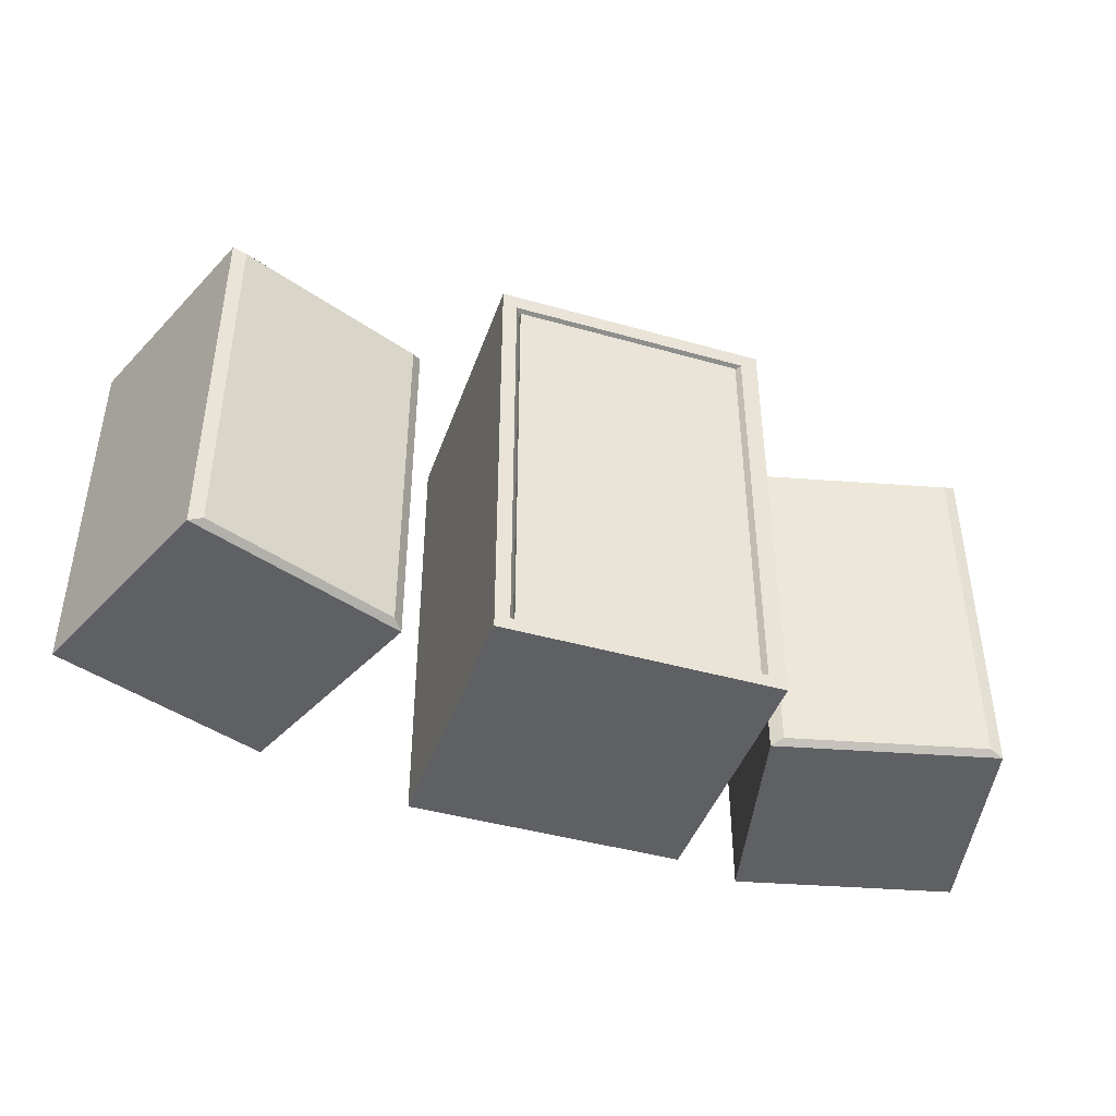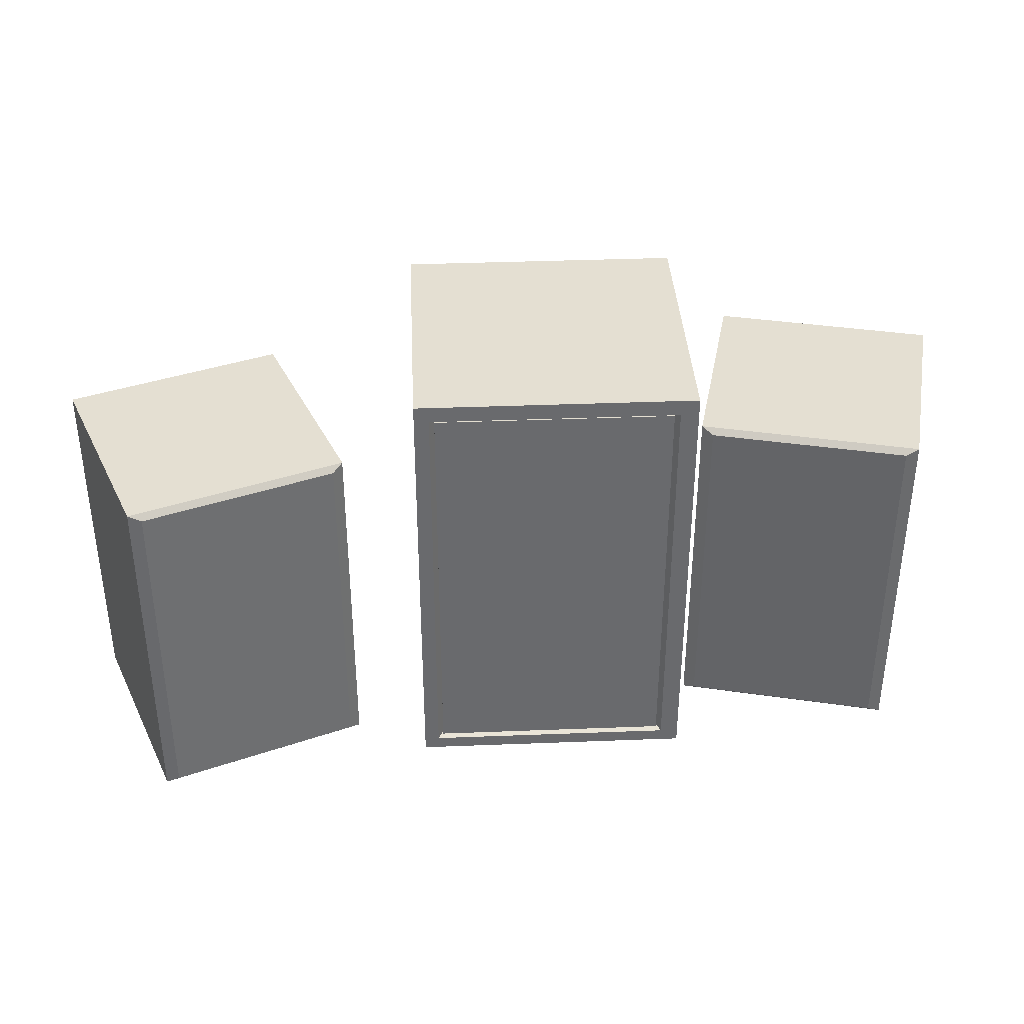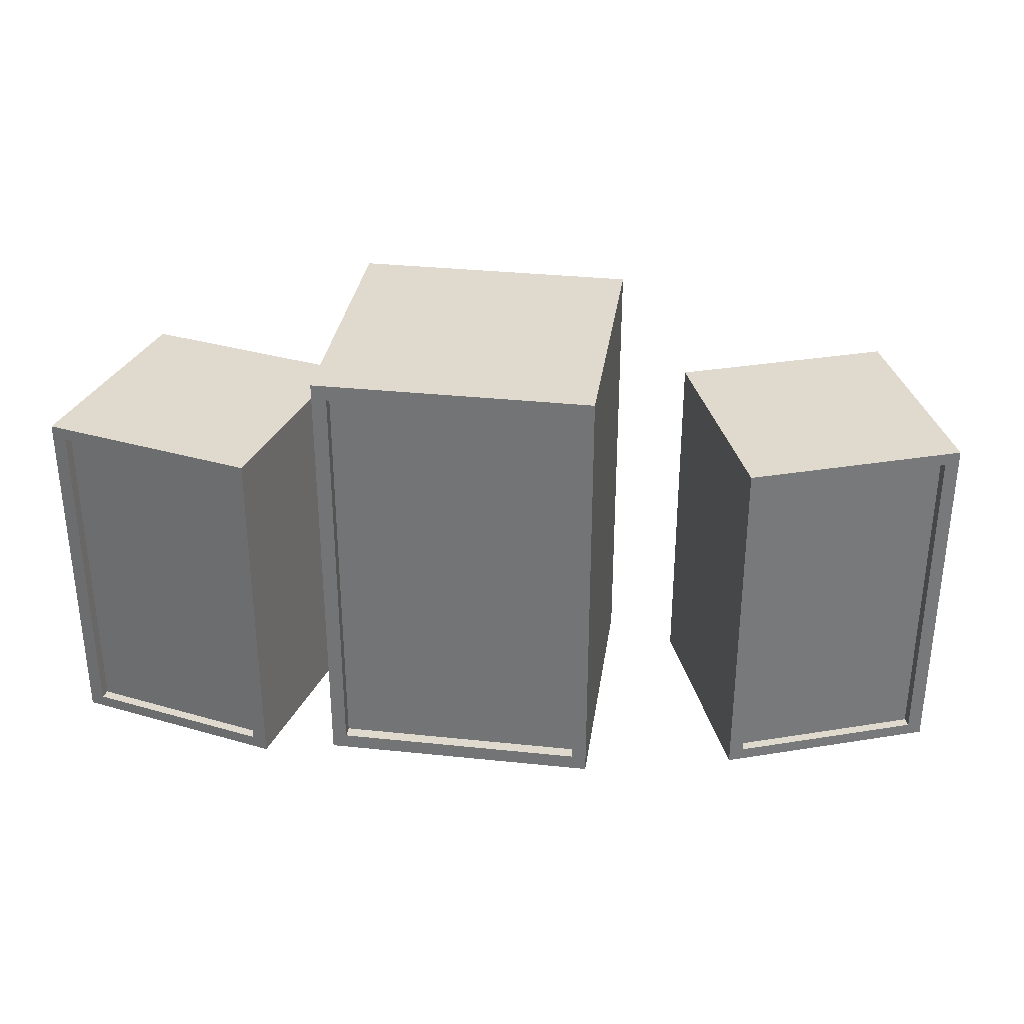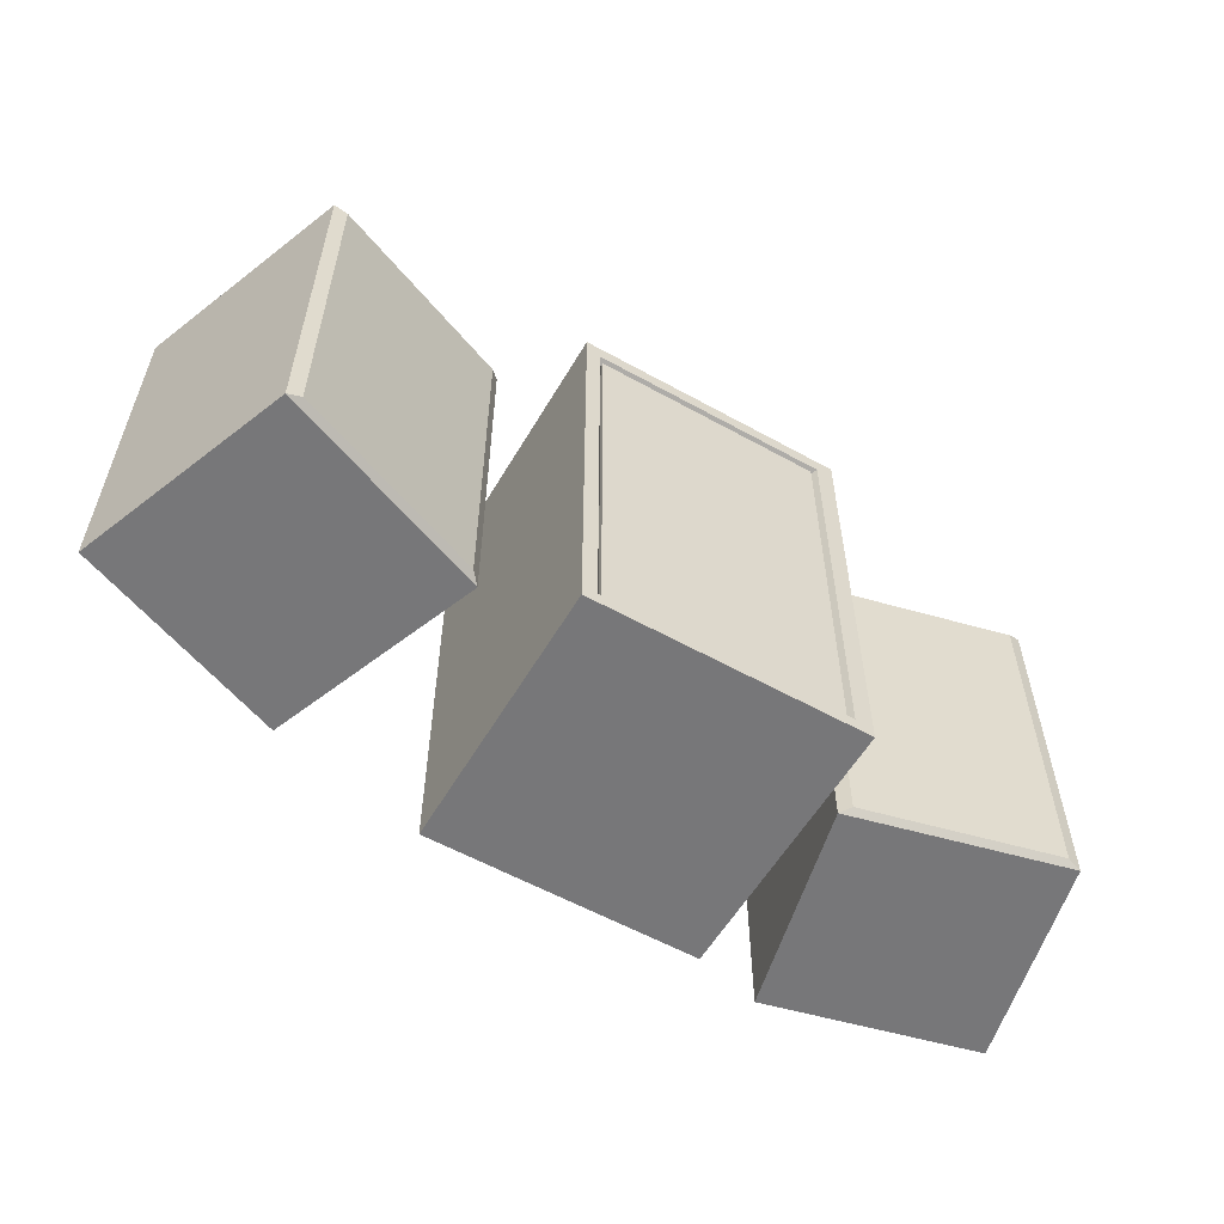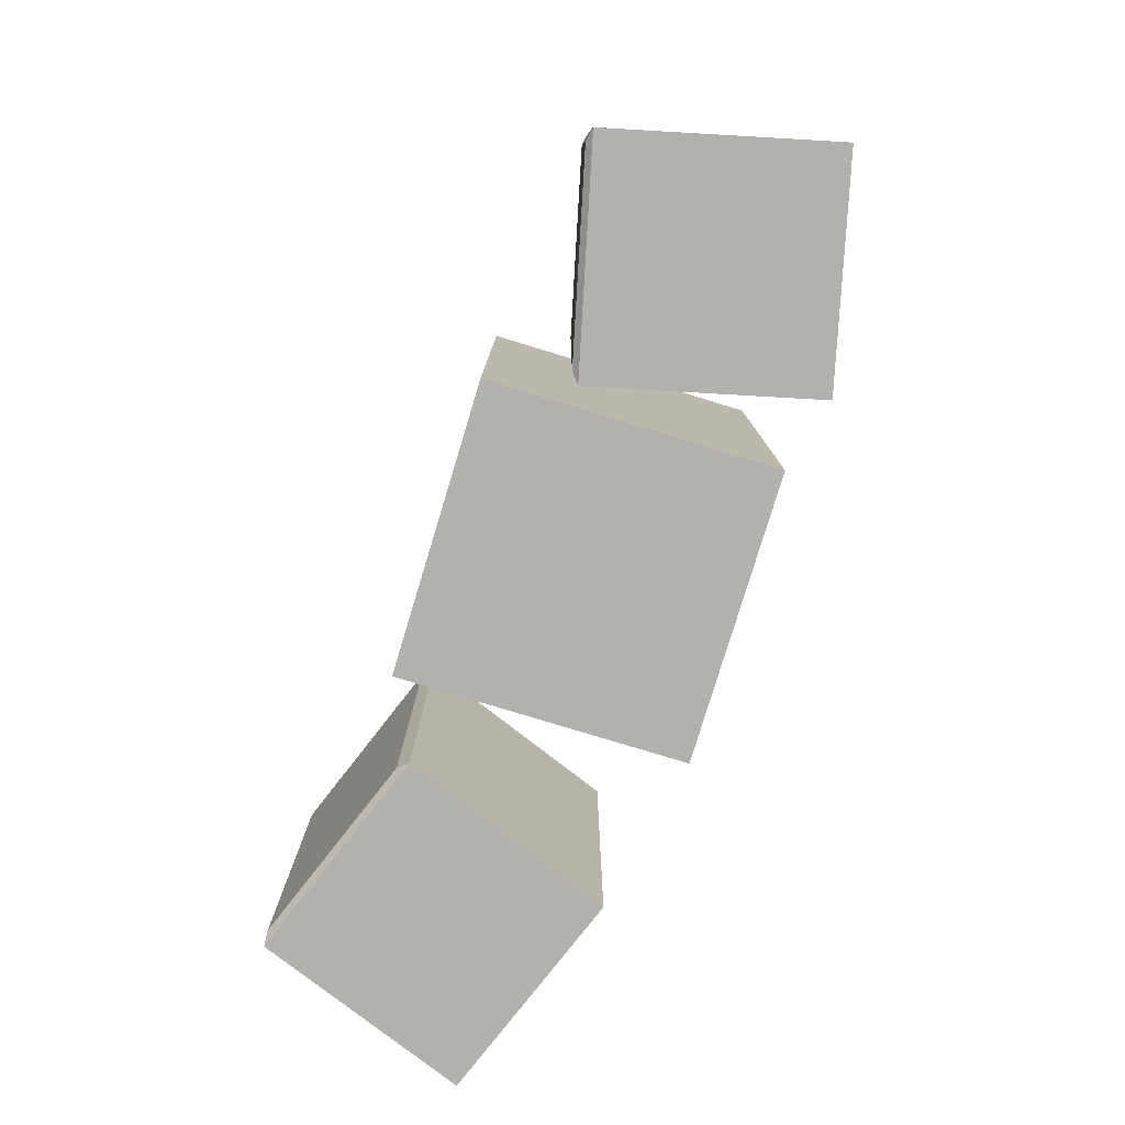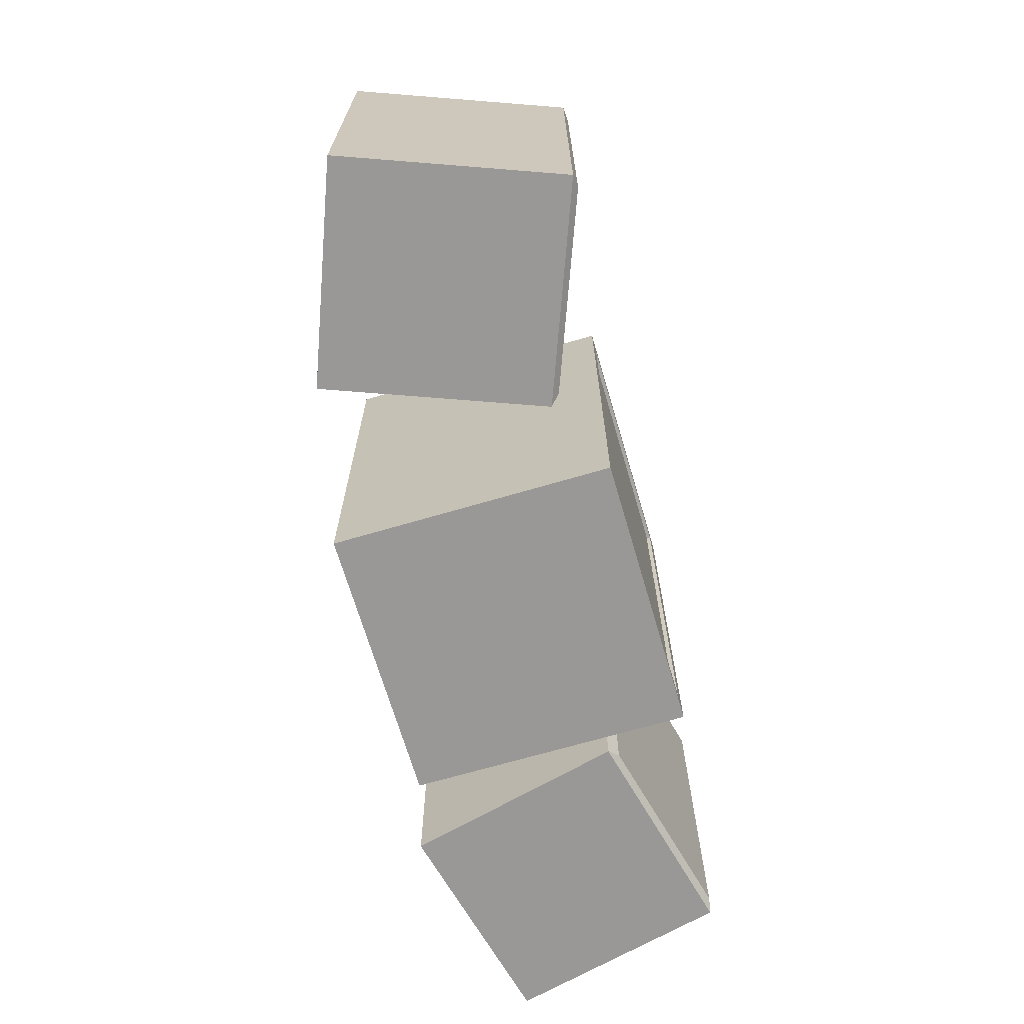
<metadata>
{"format":"obj","ext":"obj","renderer":"f3d","projection":"perspective","resolution":1024,"background":"white","views":[{"elev":-43.2,"azim":-18.6,"up":"+Y"},{"elev":37.1,"azim":-2.9,"up":"+Y"},{"elev":32.7,"azim":-171.7,"up":"+Y"},{"elev":-57.2,"azim":-30.1,"up":"+Y"},{"elev":-79.2,"azim":73.1,"up":"+Y"},{"elev":-68.6,"azim":-73.6,"up":"+Y"}]}
</metadata>
<code>
g Speaker_00
v -3.454 0.9043 -0.3049
v -3.479 0.9043 -0.3707
v -2.17 0.9043 -0.7979
v -2.195 0.9043 -0.8637
v -3.454 -1.504 -0.3049
v -3.479 -1.504 -0.3707
v -3.454 0.9043 -0.3049
v -3.479 0.9043 -0.3707
v -2.17 0.9043 -0.7979
v -2.195 0.9043 -0.8637
v -2.17 -1.504 -0.7979
v -2.195 -1.504 -0.8637
v -2.17 -1.504 -0.7979
v -2.195 -1.504 -0.8637
v -3.454 -1.504 -0.3049
v -3.479 -1.504 -0.3707
v -2.096 -1.594 -0.9017
v -3.578 -1.594 -0.3327
v -2.195 -1.504 -0.8637
v -3.479 -1.504 -0.3707
v -2.195 0.9043 -0.8637
v -2.096 0.9936 -0.9017
v -2.195 -1.504 -0.8637
v -2.096 -1.594 -0.9017
v -3.479 -1.504 -0.3707
v -3.578 -1.594 -0.3327
v -3.479 0.9043 -0.3707
v -3.578 0.9936 -0.3327
v -3.479 0.9043 -0.3707
v -3.578 0.9936 -0.3327
v -2.195 0.9043 -0.8637
v -2.096 0.9936 -0.9017
v -1.524 0.9936 0.5888
v -3.006 0.9936 1.158
v -1.59 0.9519 0.6594
v -2.909 0.9519 1.166
v -1.524 -1.594 0.5888
v -1.524 0.9936 0.5888
v -1.59 -1.552 0.6594
v -1.59 0.9519 0.6594
v -2.909 -1.552 1.166
v -3.006 -1.594 1.158
v -1.59 -1.552 0.6594
v -1.524 -1.594 0.5888
v -2.909 0.9519 1.166
v -3.006 0.9936 1.158
v -2.909 -1.552 1.166
v -3.006 -1.594 1.158
v -1.59 -1.552 0.6594
v -1.59 0.9519 0.6594
v -2.909 -1.552 1.166
v -2.909 0.9519 1.166
v -3.578 -1.594 -0.3327
v -3.006 -1.594 1.158
v -3.578 0.9936 -0.3327
v -3.006 0.9936 1.158
v -2.096 -1.594 -0.9017
v -2.096 0.9936 -0.9017
v -1.524 -1.594 0.5888
v -1.524 0.9936 0.5888
v -2.096 0.9936 -0.9017
v -3.578 0.9936 -0.3327
v -1.524 0.9936 0.5888
v -3.006 0.9936 1.158
v -3.578 -1.594 -0.3327
v -2.096 -1.594 -0.9017
v -3.006 -1.594 1.158
v -1.524 -1.594 0.5888
v -2.17 0.9043 -0.7979
v -2.17 -1.504 -0.7979
v -3.454 0.9043 -0.3049
v -3.454 -1.504 -0.3049
v 2.934 -1.504 -0.8755
v 1.597 -1.504 -1.199
v 1.597 0.9043 -1.199
v 2.934 0.9043 -0.8755
v 3.054 -1.594 -0.919
v 2.678 -1.594 0.6327
v 1.135 -1.594 0.2589
v 1.511 -1.594 -1.293
v 1.511 0.9936 -1.293
v 1.135 0.9936 0.2589
v 2.678 0.9936 0.6327
v 3.054 0.9936 -0.919
v 3.054 0.9936 -0.919
v 2.678 0.9936 0.6327
v 2.678 -1.594 0.6327
v 3.054 -1.594 -0.919
v 1.135 -1.594 0.2589
v 1.135 0.9936 0.2589
v 1.511 0.9936 -1.293
v 1.511 -1.594 -1.293
v 2.583 0.9519 0.6529
v 1.21 0.9519 0.3203
v 1.21 -1.552 0.3203
v 2.583 -1.552 0.6529
v 1.135 0.9936 0.2589
v 1.135 -1.594 0.2589
v 1.21 -1.552 0.3203
v 1.21 0.9519 0.3203
v 1.135 -1.594 0.2589
v 2.678 -1.594 0.6327
v 2.583 -1.552 0.6529
v 1.21 -1.552 0.3203
v 2.678 0.9936 0.6327
v 2.583 0.9519 0.6529
v 2.583 -1.552 0.6529
v 2.678 -1.594 0.6327
v 1.135 0.9936 0.2589
v 1.21 0.9519 0.3203
v 2.583 0.9519 0.6529
v 2.678 0.9936 0.6327
v 1.511 0.9936 -1.293
v 3.054 0.9936 -0.919
v 2.951 0.9043 -0.944
v 1.614 0.9043 -1.268
v 1.511 -1.594 -1.293
v 1.511 0.9936 -1.293
v 1.614 0.9043 -1.268
v 1.614 -1.504 -1.268
v 3.054 0.9936 -0.919
v 3.054 -1.594 -0.919
v 2.951 -1.504 -0.944
v 2.951 0.9043 -0.944
v 1.511 -1.594 -1.293
v 1.614 -1.504 -1.268
v 2.951 -1.504 -0.944
v 3.054 -1.594 -0.919
v 2.951 -1.504 -0.944
v 1.614 -1.504 -1.268
v 1.597 -1.504 -1.199
v 2.934 -1.504 -0.8755
v 2.951 0.9043 -0.944
v 2.951 -1.504 -0.944
v 2.934 -1.504 -0.8755
v 2.934 0.9043 -0.8755
v 1.614 -1.504 -1.268
v 1.614 0.9043 -1.268
v 1.597 0.9043 -1.199
v 1.597 -1.504 -1.199
v 1.614 0.9043 -1.268
v 2.951 0.9043 -0.944
v 2.934 0.9043 -0.8755
v 1.597 0.9043 -1.199
f 1 2 3
f 2 4 3
f 5 6 7
f 6 8 7
f 9 10 11
f 10 12 11
f 13 14 15
f 14 16 15
f 17 18 19
f 18 20 19
f 21 22 23
f 22 24 23
f 25 26 27
f 26 28 27
f 29 30 31
f 30 32 31
f 33 34 35
f 34 36 35
f 37 38 39
f 38 40 39
f 41 42 43
f 42 44 43
f 45 46 47
f 46 48 47
f 49 50 51
f 50 52 51
f 53 54 55
f 54 56 55
f 57 58 59
f 58 60 59
f 61 62 63
f 62 64 63
f 65 66 67
f 66 68 67
f 69 70 71
f 70 72 71
f 73 74 75
f 76 73 75
f 77 78 79
f 80 77 79
f 81 82 83
f 84 81 83
f 85 86 87
f 88 85 87
f 89 90 91
f 92 89 91
f 93 94 95
f 96 93 95
f 97 98 99
f 100 97 99
f 101 102 103
f 104 101 103
f 105 106 107
f 108 105 107
f 109 110 111
f 112 109 111
f 113 114 115
f 116 113 115
f 117 118 119
f 120 117 119
f 121 122 123
f 124 121 123
f 125 126 127
f 128 125 127
f 129 130 131
f 132 129 131
f 133 134 135
f 136 133 135
f 137 138 139
f 140 137 139
f 141 142 143
f 144 141 143
g Speaker
v -0.9949 -1.615 -1.144
v -0.9949 -1.615 0.8563
v -0.9949 1.626 -1.144
v -0.9949 1.626 0.8563
v 1.005 -1.615 -1.144
v 1.005 1.626 -1.144
v 1.005 -1.615 0.8563
v 1.005 1.626 0.8563
v 1.005 1.626 -1.144
v -0.9949 1.626 -1.144
v 1.005 1.626 0.8563
v -0.9949 1.626 0.8563
v -0.9949 -1.615 -1.144
v 1.005 -1.615 -1.144
v -0.9949 -1.615 0.8563
v 1.005 -1.615 0.8563
v 0.8978 1.514 -1.055
v 0.8978 -1.503 -1.055
v -0.8876 1.514 -1.055
v -0.8876 -1.503 -1.055
v -0.8876 1.514 -1.055
v -0.8876 1.514 -1.144
v 0.8978 1.514 -1.055
v 0.8978 1.514 -1.144
v -0.8876 -1.503 -1.055
v -0.8876 -1.503 -1.144
v -0.8876 1.514 -1.055
v -0.8876 1.514 -1.144
v 0.8978 1.514 -1.055
v 0.8978 1.514 -1.144
v 0.8978 -1.503 -1.055
v 0.8978 -1.503 -1.144
v 0.8978 -1.503 -1.055
v 0.8978 -1.503 -1.144
v -0.8876 -1.503 -1.055
v -0.8876 -1.503 -1.144
v 1.005 -1.615 -1.144
v -0.9949 -1.615 -1.144
v 0.8978 -1.503 -1.144
v -0.8876 -1.503 -1.144
v 0.8978 1.514 -1.144
v 1.005 1.626 -1.144
v 0.8978 -1.503 -1.144
v 1.005 -1.615 -1.144
v -0.8876 -1.503 -1.144
v -0.9949 -1.615 -1.144
v -0.8876 1.514 -1.144
v -0.9949 1.626 -1.144
v -0.8876 1.514 -1.144
v -0.9949 1.626 -1.144
v 0.8978 1.514 -1.144
v 1.005 1.626 -1.144
v -0.9949 -1.615 0.8563
v -0.8894 1.507 0.8563
v -0.9949 1.626 0.8563
v 0.8758 1.507 0.8563
v 0.8381 -1.498 0.8309
v 0.8381 1.484 0.8309
v -0.8516 -1.498 0.8309
v -0.8516 1.484 0.8309
v 0.8381 1.484 0.7993
v -0.8516 1.484 0.7993
v 0.8381 1.484 0.8309
v -0.8516 1.484 0.8309
v -0.8516 1.484 0.8309
v -0.8516 1.484 0.7993
v -0.8516 -1.498 0.8309
v -0.8516 -1.498 0.7993
v 0.8381 -1.498 0.7993
v 0.8381 1.484 0.7993
v 0.8381 -1.498 0.8309
v 0.8381 1.484 0.8309
v -0.8516 -1.498 0.8309
v -0.8516 -1.498 0.7993
v 0.8381 -1.498 0.8309
v 0.8381 -1.498 0.7993
v -0.8516 -1.498 0.7993
v -0.8894 -1.521 0.8563
v 0.8381 -1.498 0.7993
v 0.8758 -1.521 0.8563
v 0.8758 -1.521 0.8563
v 0.8758 1.507 0.8563
v 0.8381 -1.498 0.7993
v 0.8381 1.484 0.7993
v -0.8516 1.484 0.7993
v -0.8894 1.507 0.8563
v -0.8516 -1.498 0.7993
v -0.8894 -1.521 0.8563
v 0.8758 1.507 0.8563
v -0.8894 1.507 0.8563
v 0.8381 1.484 0.7993
v -0.8516 1.484 0.7993
v -0.8894 -1.521 0.8563
v 0.8758 -1.521 0.8563
v 1.005 -1.615 0.8563
v 1.005 1.626 0.8563
f 145 146 147
f 146 148 147
f 149 150 151
f 150 152 151
f 153 154 155
f 154 156 155
f 157 158 159
f 158 160 159
f 161 162 163
f 162 164 163
f 165 166 167
f 166 168 167
f 169 170 171
f 170 172 171
f 173 174 175
f 174 176 175
f 177 178 179
f 178 180 179
f 181 182 183
f 182 184 183
f 185 186 187
f 186 188 187
f 189 190 191
f 190 192 191
f 193 194 195
f 194 196 195
f 197 198 199
f 198 200 199
f 201 202 203
f 202 204 203
f 205 206 207
f 206 208 207
f 209 210 211
f 210 212 211
f 213 214 215
f 214 216 215
f 217 218 219
f 218 220 219
f 221 222 223
f 222 224 223
f 225 226 227
f 226 228 227
f 229 230 231
f 230 232 231
f 233 234 235
f 234 236 235
f 198 197 237
f 237 197 238
f 197 239 238
f 238 239 200
f 239 240 200
f 200 240 199

</code>
